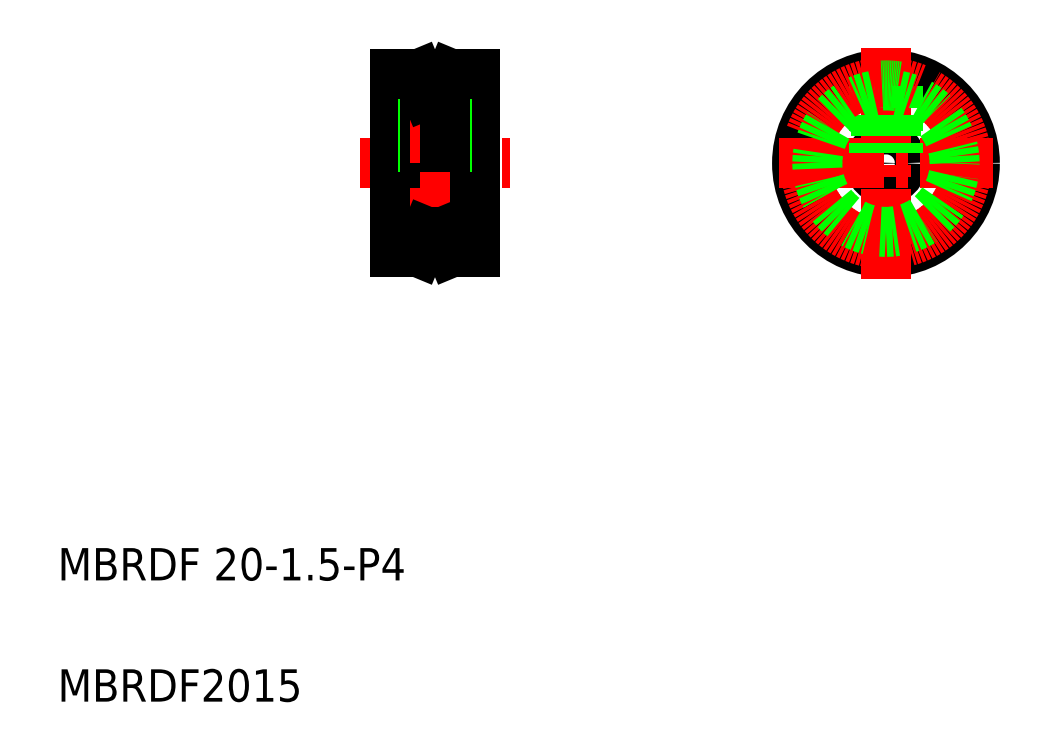
<metadata>
{"format":"dxf","ext":"dxf","renderer":"ezdxf+matplotlib","layout":"modelspace","background":"white","min_lineweight":24,"dpi":150}
</metadata>
<code>
0
SECTION
2
ENTITIES
0
LINE
8
0
10
114
20
235.3
30
0
11
124
21
235.3
31
0
0
LINE
8
0
10
114
20
239.3
30
0
11
124
21
239.3
31
0
0
LINE
8
CENTER
10
109.7
20
237.3
30
0
11
128.2
21
237.3
31
0
0
LINE
8
0
10
114
20
237.3
30
0
11
114
21
226.3
31
0
0
LINE
8
CENTER
10
119
20
237.3
30
0
11
119
21
225.4
31
0
0
TEXT
8
0
10
72.28
20
185.7
30
0
40
4
1
MBRDF 20-1.5-P4
0
TEXT
8
0
10
72.28
20
170.7
30
0
40
4
1
MBRDF2015
0
LINE
8
0
10
114
20
231.8
30
0
11
114
21
231.8
31
0
0
LINE
8
0
10
114
20
234.5
30
0
11
114
21
234.5
31
0
0
LINE
8
0
10
124
20
248.3
30
0
11
124
21
226.3
31
0
0
LINE
8
0
10
114
20
237.3
30
0
11
114
21
248.3
31
0
0
LINE
8
0
10
117.5
20
239.3
30
0
11
117.5
21
246.9
31
0
0
LINE
8
0
10
117.8
20
239.3
30
0
11
117.8
21
246.2
31
0
0
LINE
8
CENTER
10
119
20
237.3
30
0
11
119
21
249.1
31
0
0
LINE
8
CENTER
10
117.3
20
247.3
30
0
11
120.6
21
247.3
31
0
0
LINE
8
0
10
124
20
245.3
30
0
11
124
21
248.3
31
0
0
CIRCLE
8
0
10
174.8
20
237.3
30
0
40
2
0
CIRCLE
8
0
10
174.8
20
237.3
30
0
40
11
0
LINE
8
CENTER
10
174.8
20
251.6
30
0
11
174.8
21
223
31
0
0
LINE
8
CENTER
10
161.5
20
237.3
30
0
11
188.1
21
237.3
31
0
0
LINE
8
0
10
120.5
20
239.3
30
0
11
120.5
21
246.9
31
0
0
LINE
8
0
10
120.2
20
239.3
30
0
11
120.2
21
246.2
31
0
0
LINE
8
0
10
173.3
20
246.8
30
0
11
173.3
21
238.6
31
0
0
LINE
8
0
10
173.6
20
246.1
30
0
11
173.6
21
238.9
31
0
0
LINE
8
0
10
176.3
20
246.8
30
0
11
176.3
21
238.6
31
0
0
LINE
8
0
10
176
20
246.1
30
0
11
176
21
238.9
31
0
0
CIRCLE
8
CENTER
10
174.8
20
237.3
30
0
40
10
0
LINE
8
0
10
114
20
248.3
30
0
11
116.9
21
248.3
31
0
0
LINE
8
0
10
121
20
248.3
30
0
11
124
21
248.3
31
0
0
LINE
8
0
10
116.9
20
248.3
30
0
11
117.9
21
245.8
31
0
0
LINE
8
0
10
121
20
248.3
30
0
11
120
21
245.8
31
0
0
LINE
8
0
10
117.9
20
245.8
30
0
11
120
21
245.8
31
0
0
LINE
8
CENTER
10
117.3
20
227.3
30
0
11
120.6
21
227.3
31
0
0
LINE
8
0
10
116.9
20
226.3
30
0
11
117.9
21
228.8
31
0
0
LINE
8
0
10
121
20
226.3
30
0
11
120
21
228.8
31
0
0
LINE
8
0
10
117.9
20
228.8
30
0
11
120
21
228.8
31
0
0
LINE
8
0
10
114
20
226.3
30
0
11
116.9
21
226.3
31
0
0
LINE
8
0
10
121
20
226.3
30
0
11
124
21
226.3
31
0
0
ARC
8
0
10
174.8
20
237.3
30
0
40
9.638
50
81.05
51
98.95
0
ARC
8
0
10
174.8
20
237.3
30
0
40
8.5
50
100.2
51
79.84
0
VIEWPORT
8
0
10
5.614
20
3.942
30
0
40
9.313
41
6.373
68
     1
69
     1
0
VIEWPORT
8
0
10
5.614
20
3.902
30
0
40
8.982
41
6.243
68
     2
69
     2
0
ENDSEC
0
EOF

</code>
